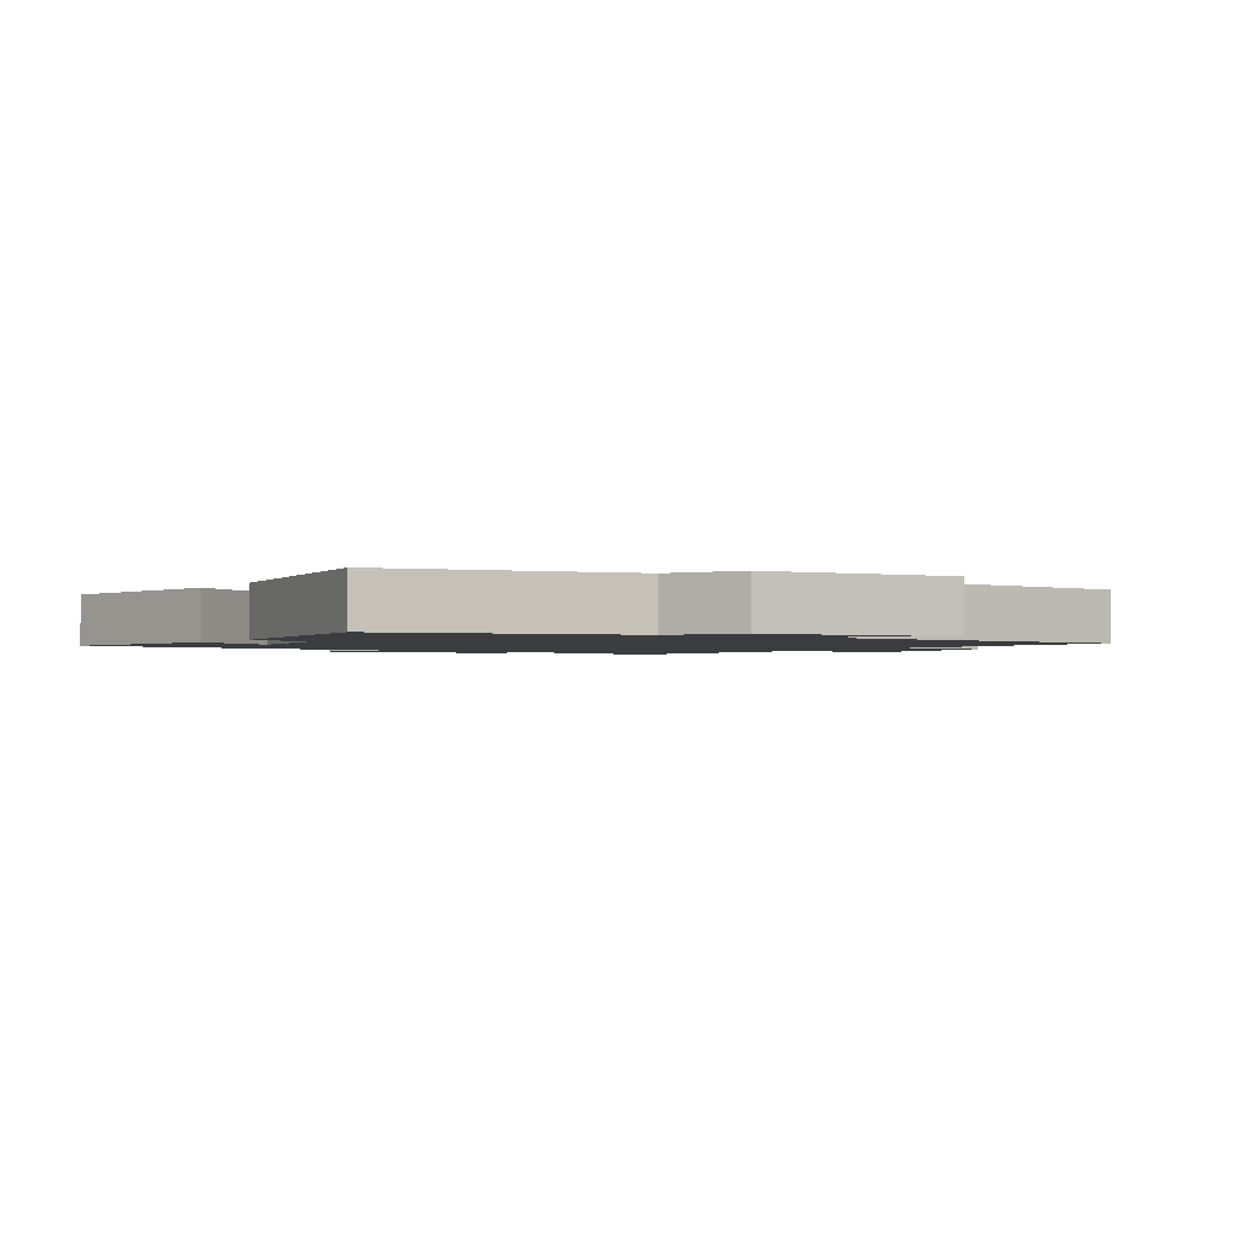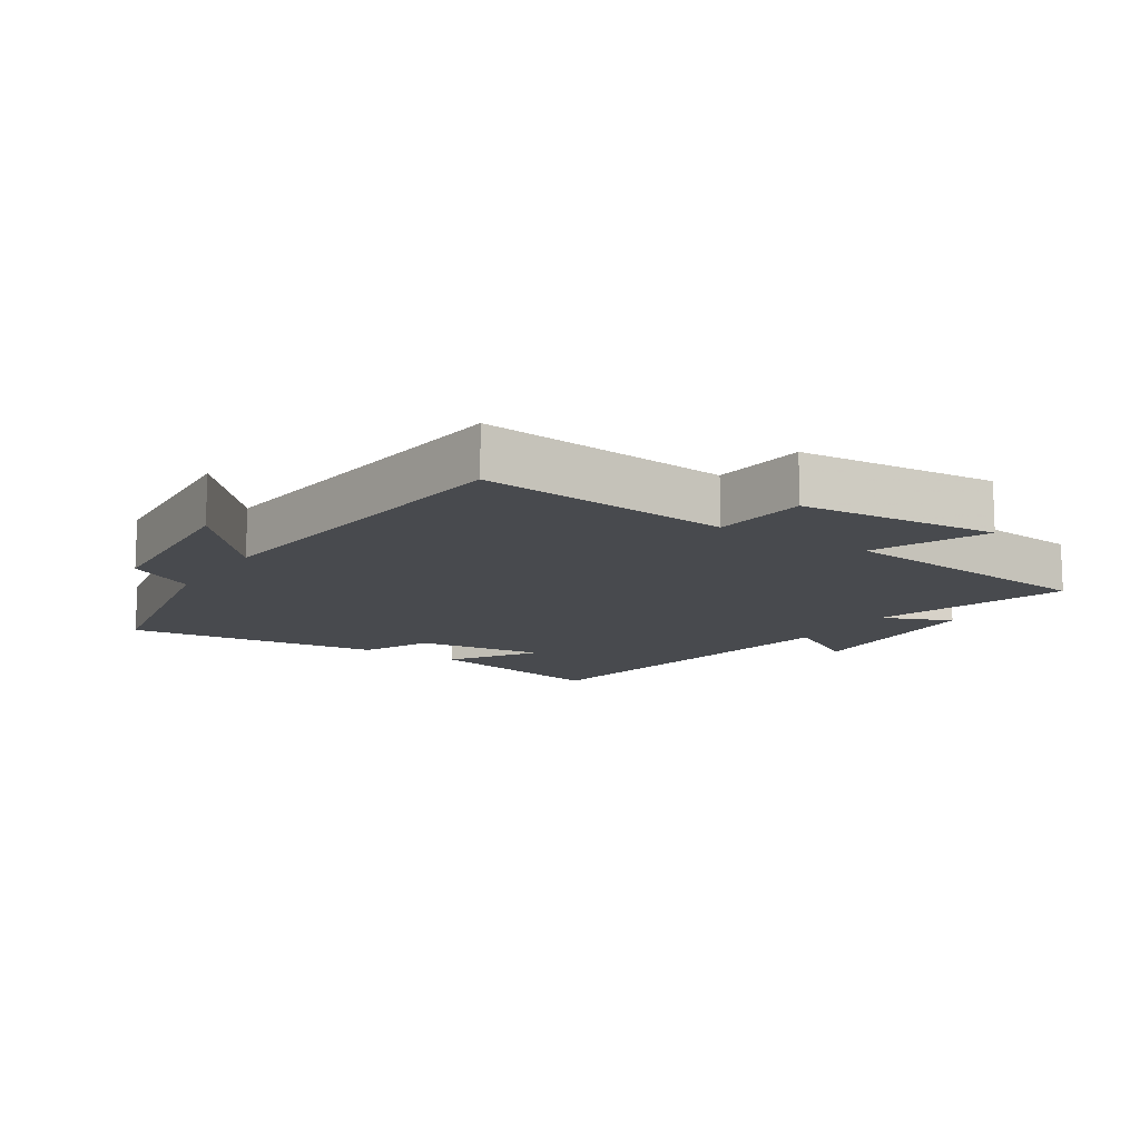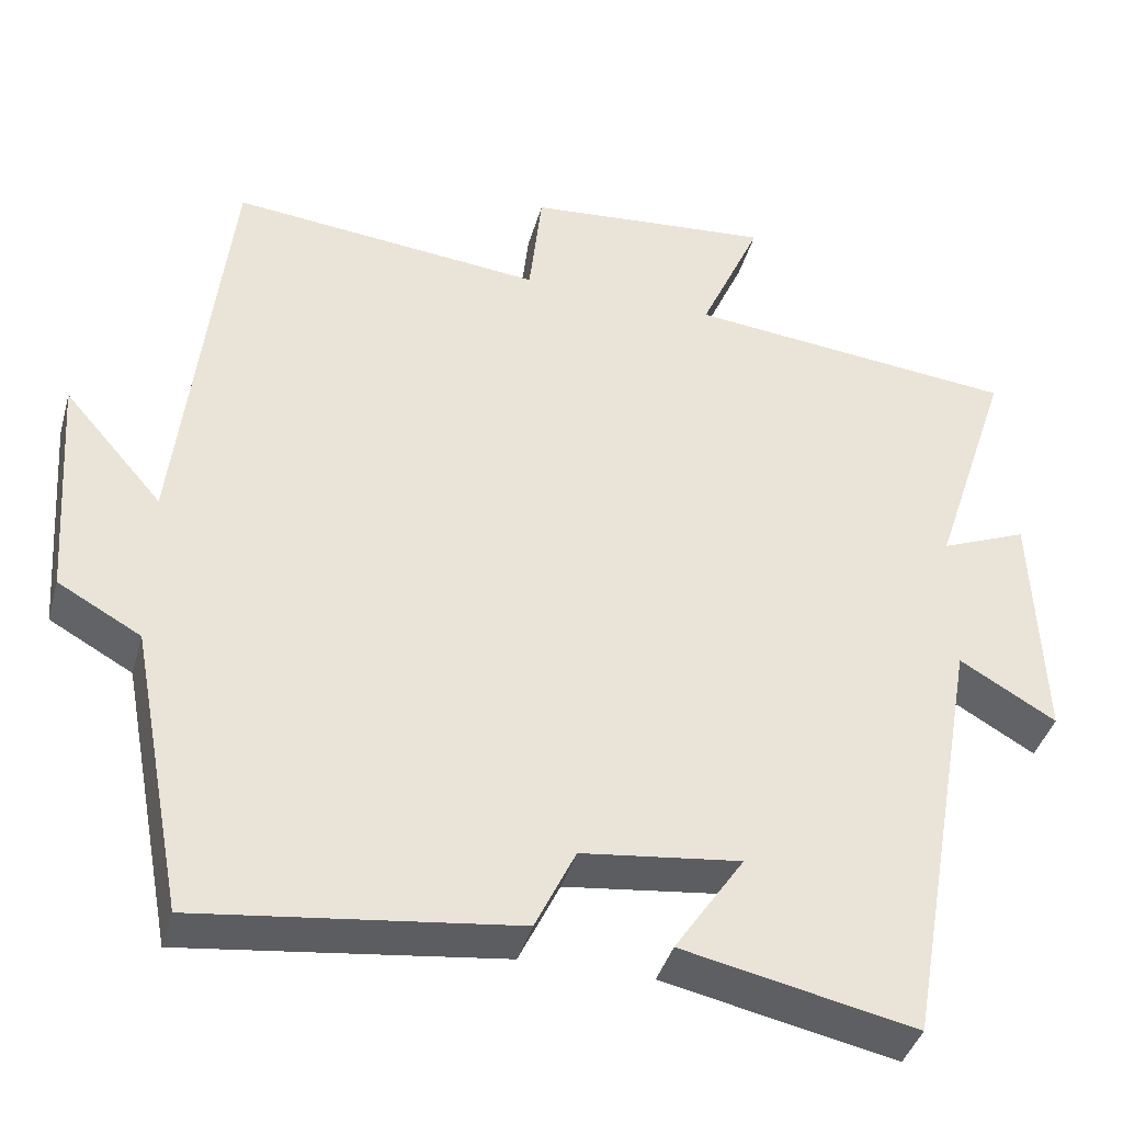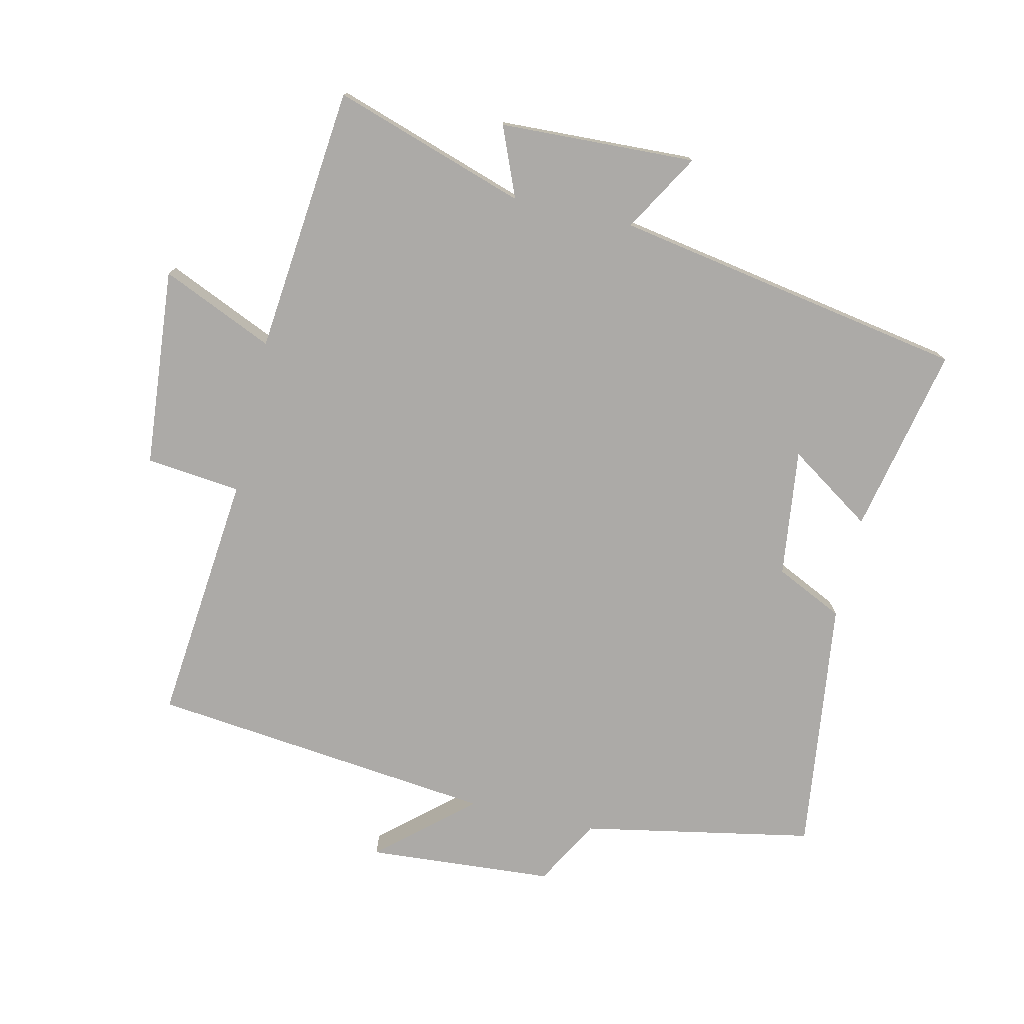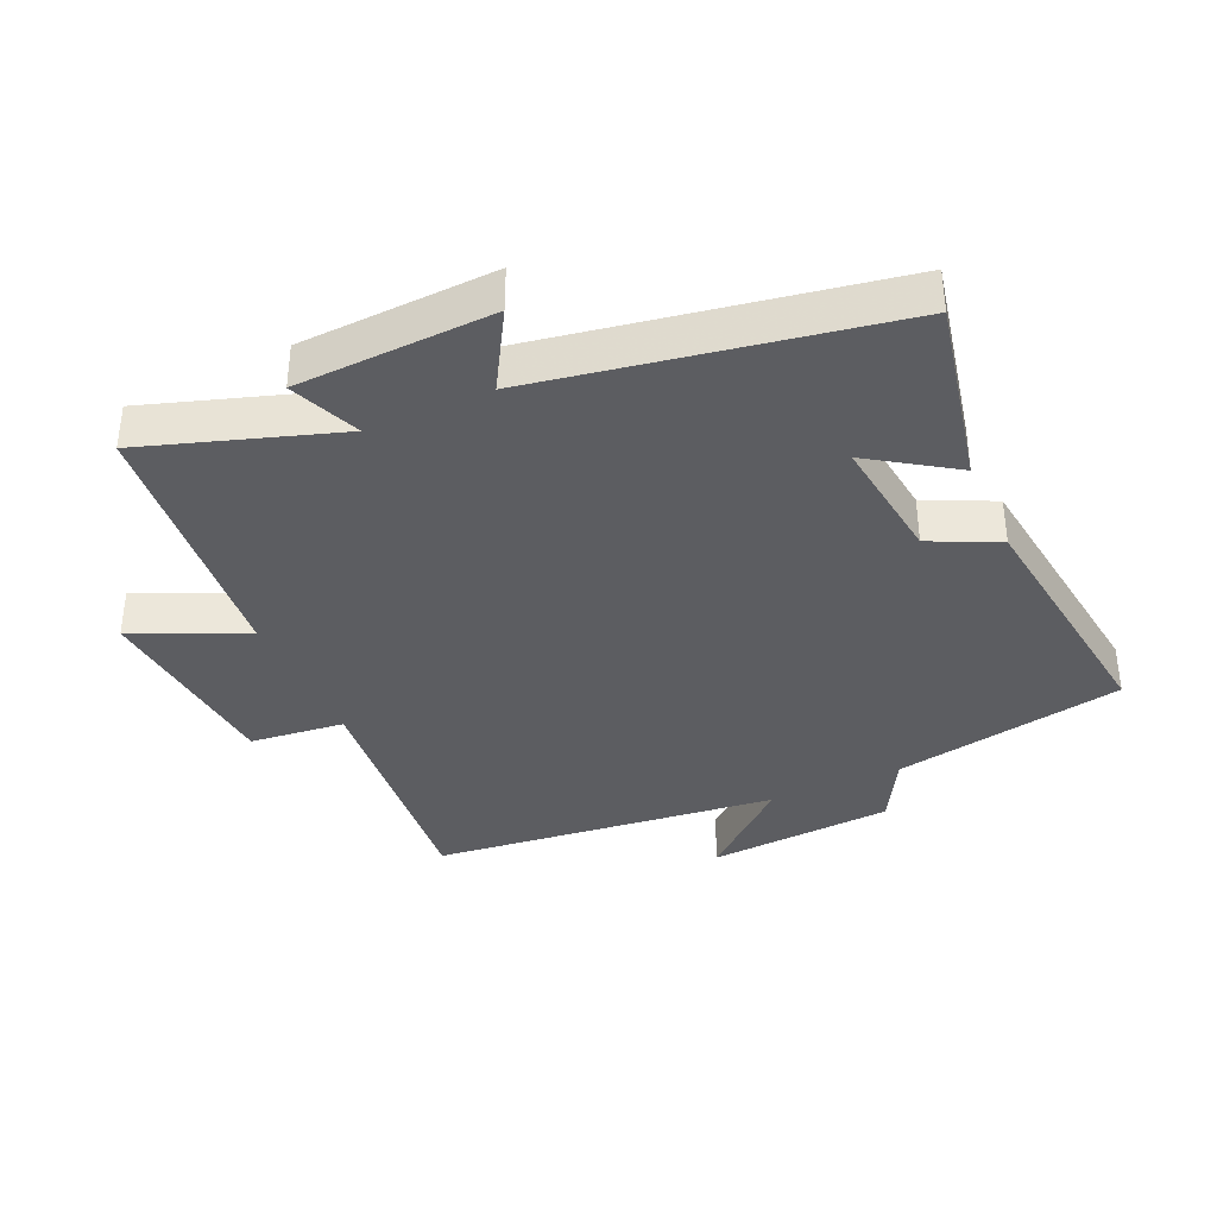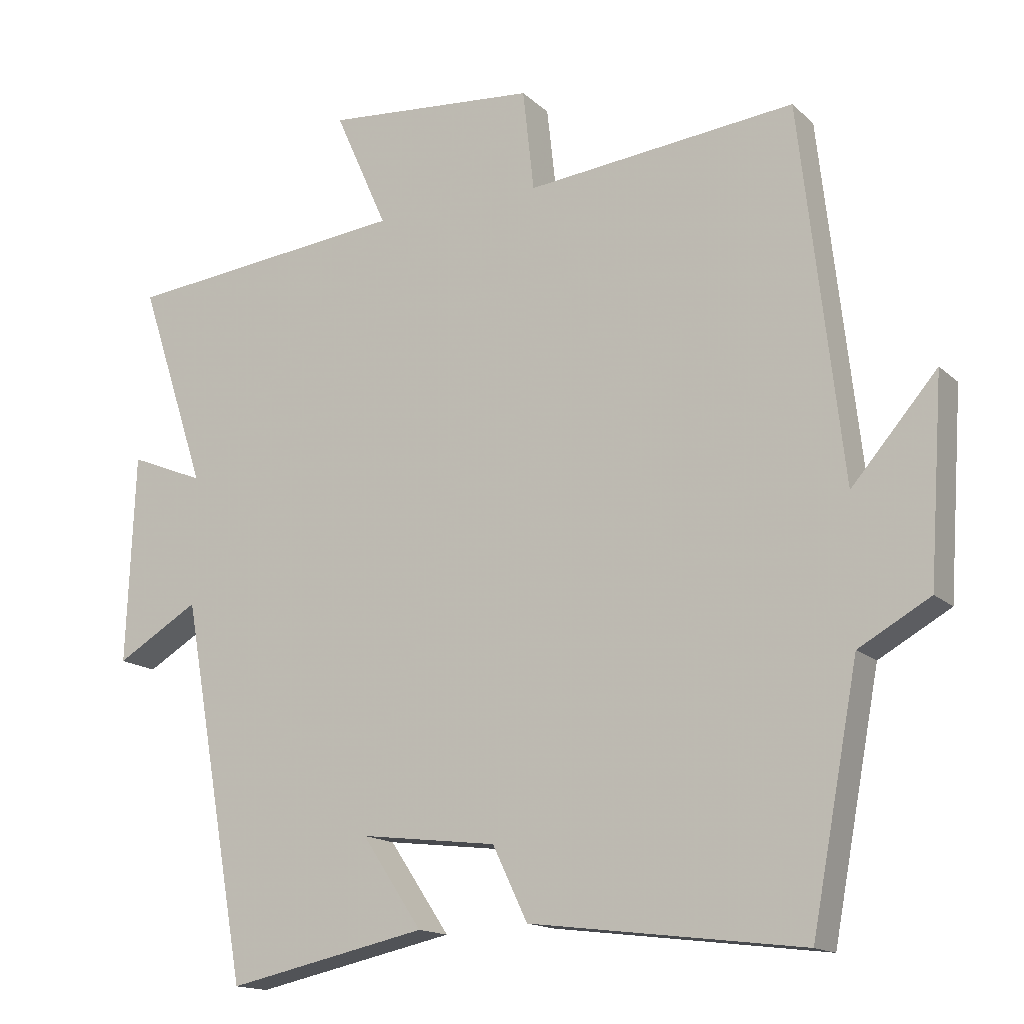
<metadata>
{"format":"obj","ext":"obj","renderer":"f3d","projection":"perspective","resolution":1024,"background":"white","views":[{"elev":-1.8,"azim":-121.1,"up":"+Y"},{"elev":-12.8,"azim":-32.7,"up":"+Y"},{"elev":-40.1,"azim":-15.3,"up":"+Z"},{"elev":-76.1,"azim":77.2,"up":"+Y"},{"elev":-36.9,"azim":114.3,"up":"+Y"},{"elev":-15.3,"azim":-150.7,"up":"+Z"}]}
</metadata>
<code>
v -0.44 0.07 0.539
v -0.055 0.07 0.5
v -0.039 0.07 0.645
v 0.265 0.07 0.671
v 0.189 0.07 0.5
v 0.597 0.07 0.458
v 0.5 0.07 0.164
v 0.607 0.07 0.208
v 0.619 0.07 -0.092
v 0.5 0.07 -0.022
v 0.404 0.07 -0.561
v 0.117 0.07 -0.5
v 0.203 0.07 -0.372
v 0.007 0.07 -0.396
v -0.043 0.07 -0.5
v -0.433 0.07 -0.549
v -0.5 0.07 -0.194
v -0.602 0.07 -0.137
v -0.622 0.07 0.149
v -0.5 0.07 0.008
v -0.44 0 0.539
v -0.055 0 0.5
v -0.039 0 0.645
v 0.265 0 0.671
v 0.189 0 0.5
v 0.597 0 0.458
v 0.5 0 0.164
v 0.607 0 0.208
v 0.619 0 -0.092
v 0.5 0 -0.022
v 0.404 0 -0.561
v 0.117 0 -0.5
v 0.203 0 -0.372
v 0.007 0 -0.396
v -0.043 0 -0.5
v -0.433 0 -0.549
v -0.5 0 -0.194
v -0.602 0 -0.137
v -0.622 0 0.149
v -0.5 0 0.008
f 17 18 19 20
f 20 1 2
f 17 20 2
f 16 17 2
f 15 16 2
f 14 15 2
f 13 14 2 3
f 10 11 12 13
f 10 13 3
f 7 8 9 10
f 7 10 3
f 5 6 7
f 5 7 3
f 3 4 5
f 40 39 38 37
f 22 21 40
f 22 40 37
f 22 37 36
f 22 36 35
f 22 35 34
f 23 22 34 33
f 33 32 31 30
f 23 33 30
f 30 29 28 27
f 23 30 27
f 27 26 25
f 23 27 25
f 25 24 23
f 1 21 22 2
f 2 22 23 3
f 3 23 24 4
f 4 24 25 5
f 5 25 26 6
f 6 26 27 7
f 7 27 28 8
f 8 28 29 9
f 9 29 30 10
f 10 30 31 11
f 11 31 32 12
f 12 32 33 13
f 13 33 34 14
f 14 34 35 15
f 15 35 36 16
f 16 36 37 17
f 17 37 38 18
f 18 38 39 19
f 19 39 40 20
f 20 40 21 1

</code>
